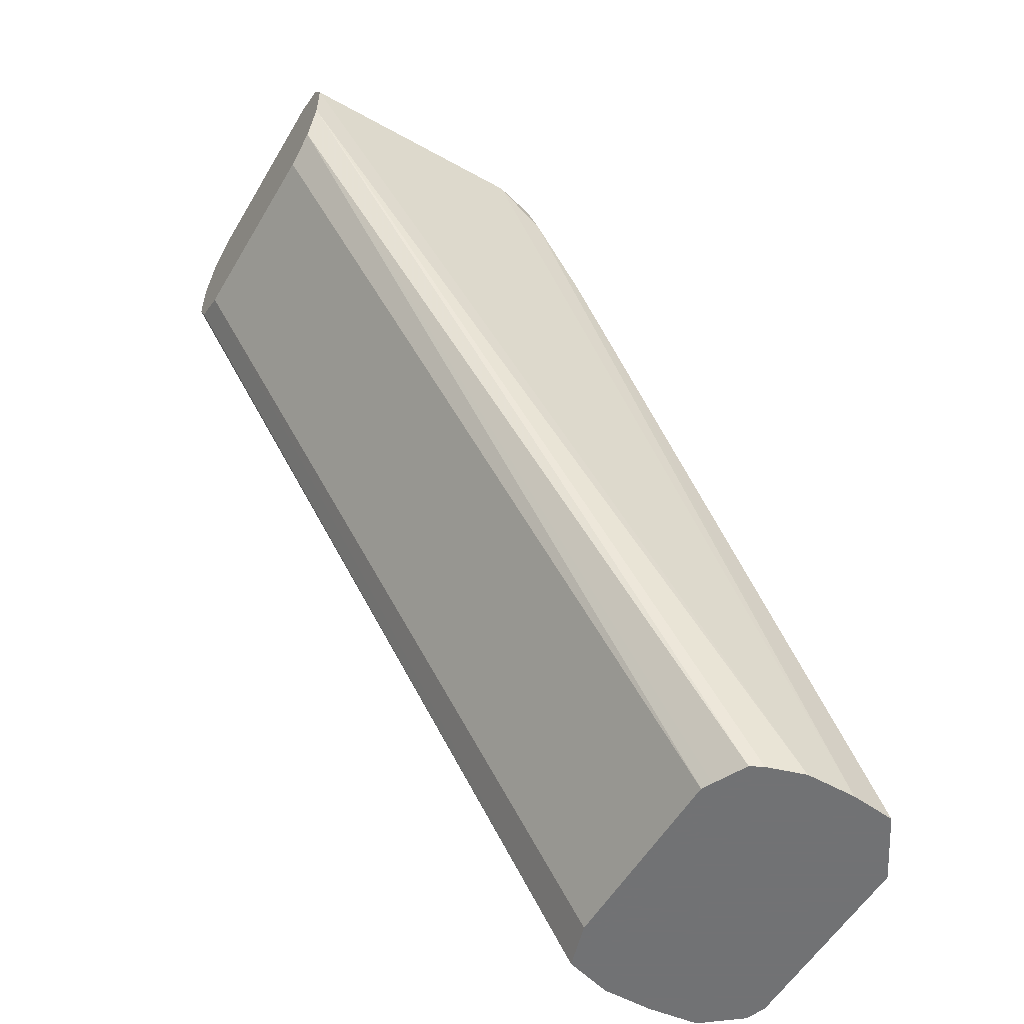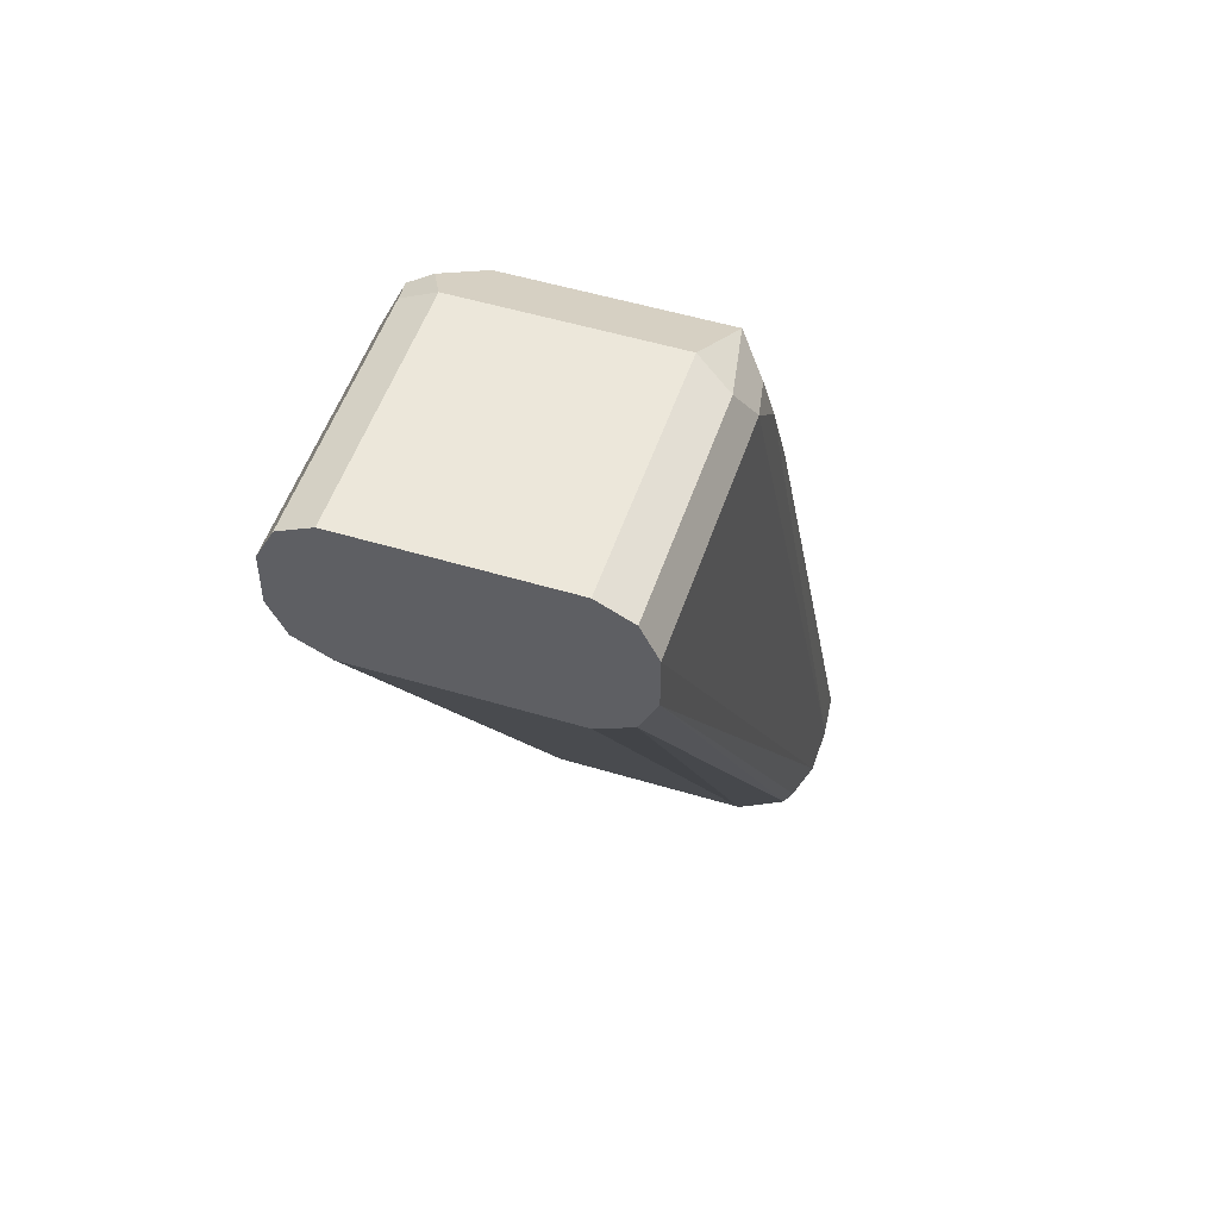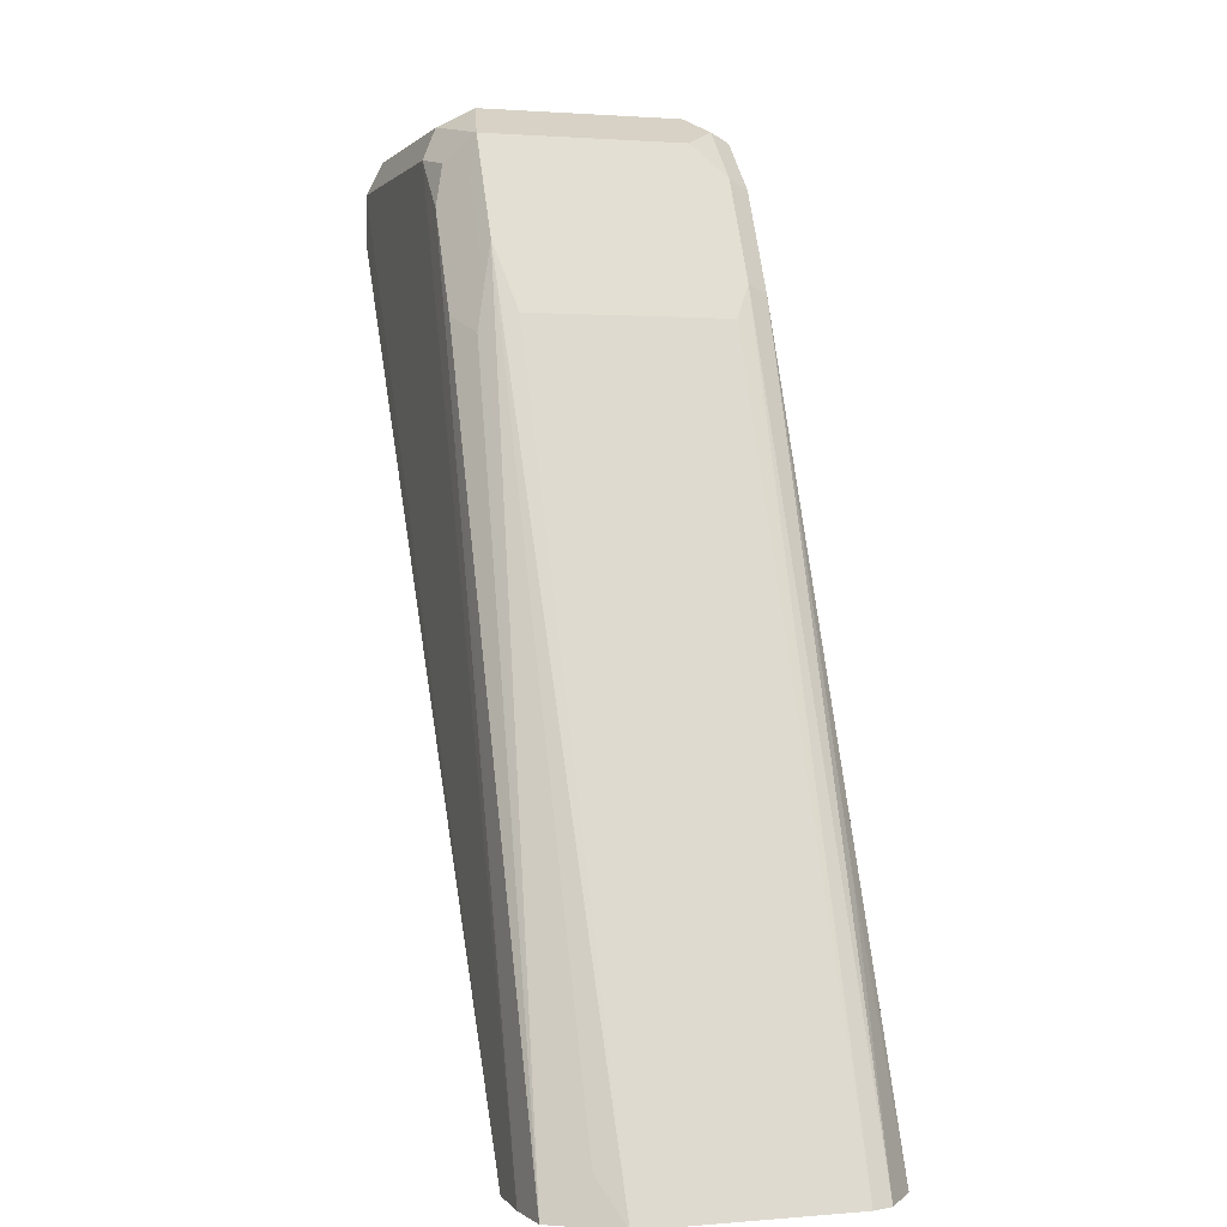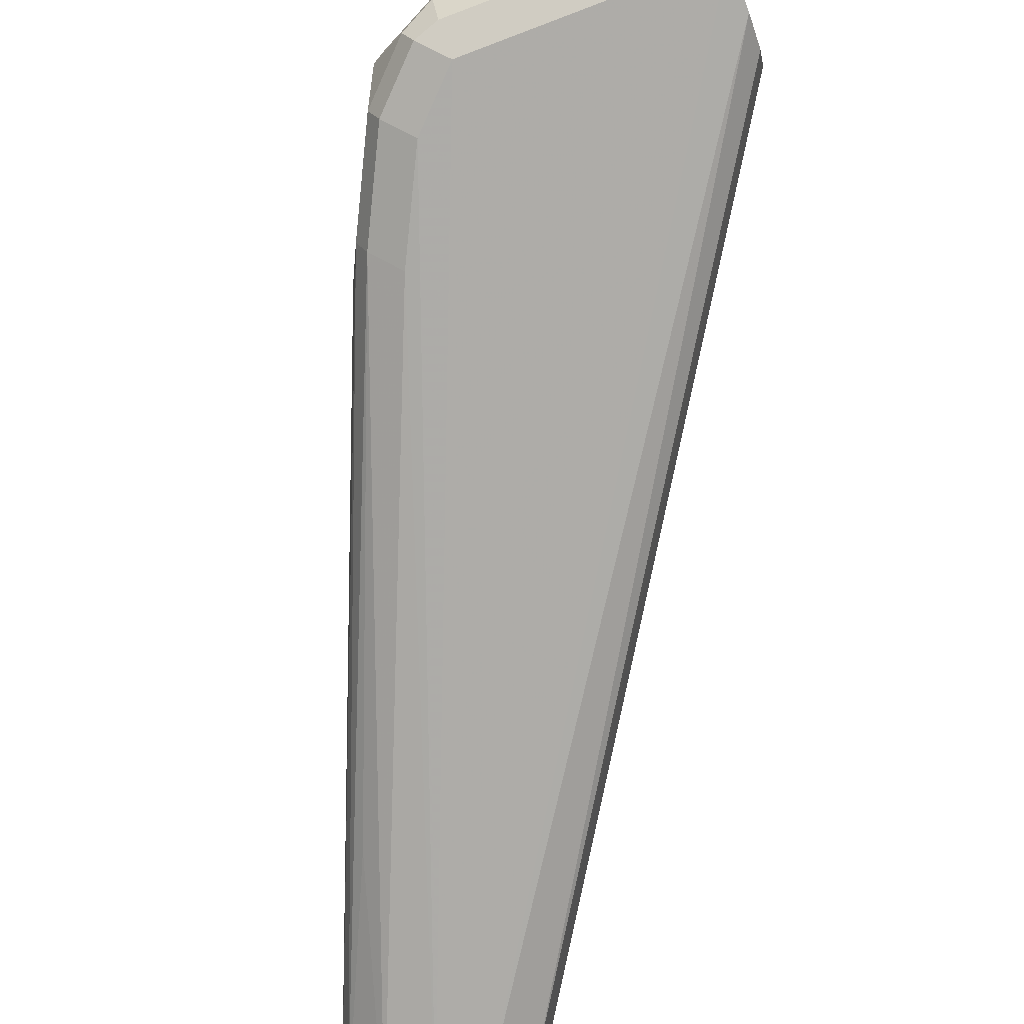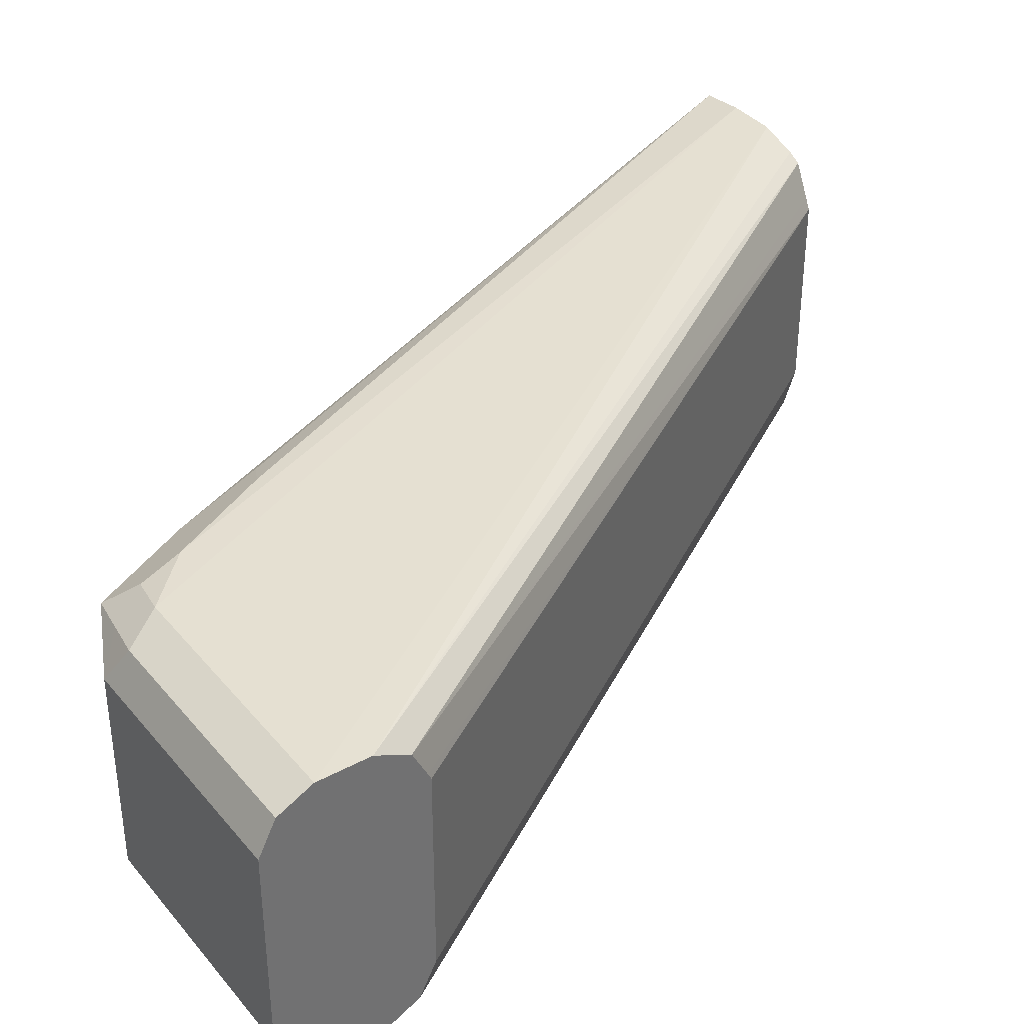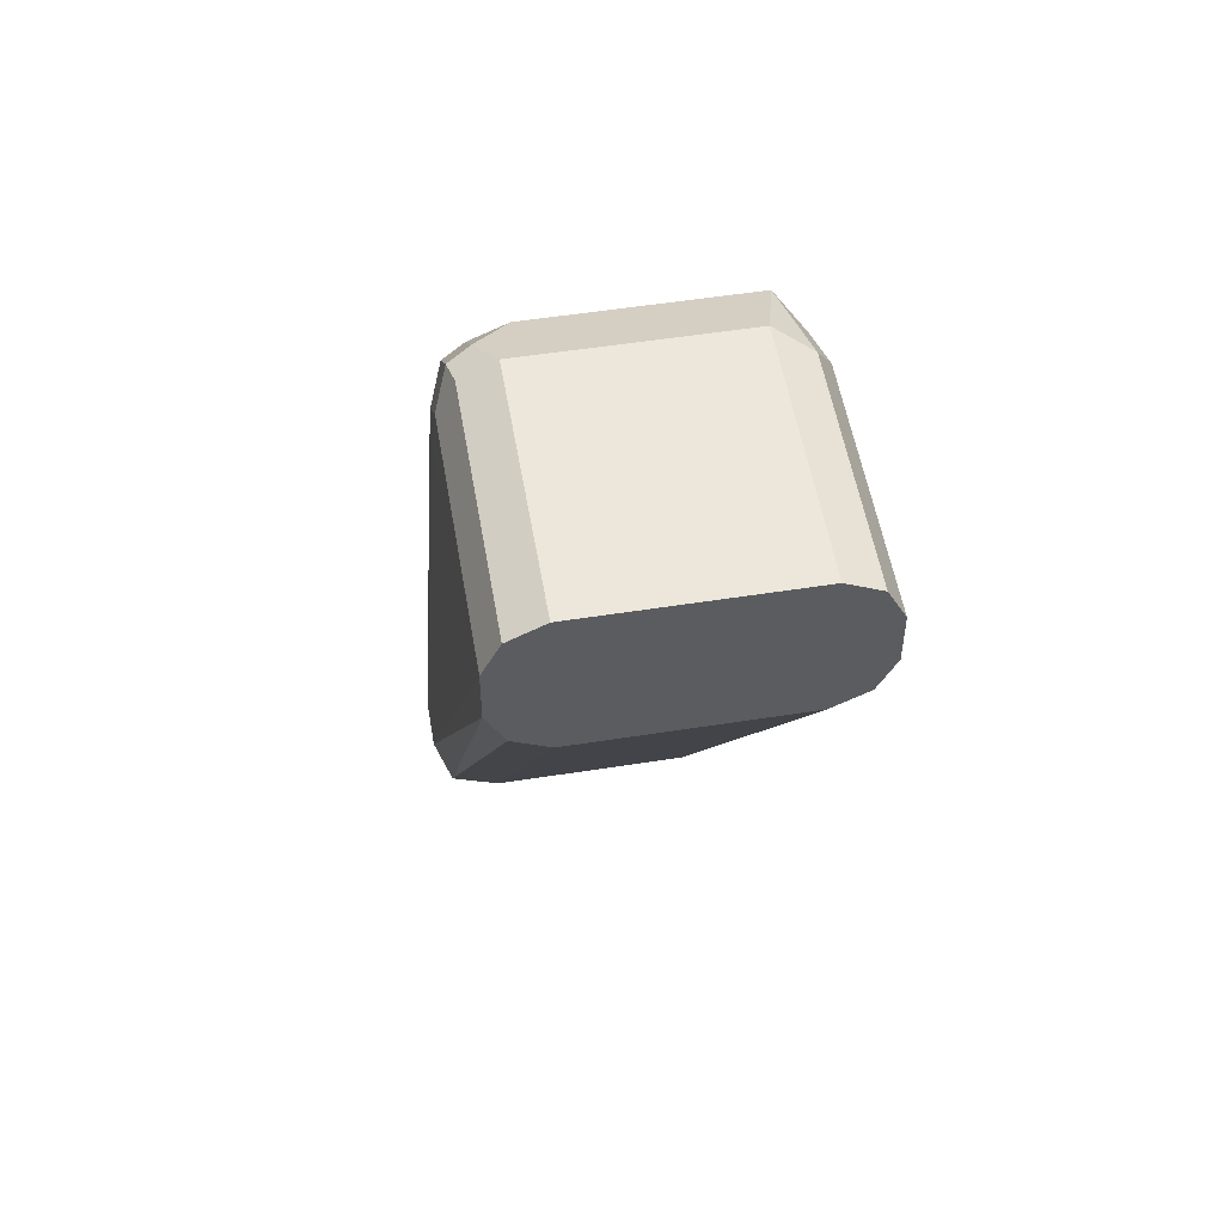
<metadata>
{"format":"obj","ext":"obj","renderer":"f3d","projection":"perspective","resolution":1024,"background":"white","views":[{"elev":-55.6,"azim":149.7,"up":"+Z"},{"elev":51.5,"azim":108.2,"up":"+Z"},{"elev":1.3,"azim":-107.6,"up":"+Z"},{"elev":-76.1,"azim":20.6,"up":"+Y"},{"elev":37.5,"azim":55.3,"up":"+Y"},{"elev":53.1,"azim":80.4,"up":"+Z"}]}
</metadata>
<code>
v 0.1754 -0.01968 0.01968
v 0.1754 0.01968 0.01968
v 0.1754 -0.02624 0.02295
v 0.07816 -0.02894 -0.1324
v 0.08097 -0.01968 -0.1324
v 0.1754 0.02083 0.02024
v 0.08097 0.01968 -0.1324
v 0.1754 -0.02952 0.02951
v 0.06889 -0.03177 -0.1324
v 0.1754 0.02624 0.02295
v 0.07994 0.02175 -0.1324
v 0.1754 -0.02952 0.03936
v 0.05905 -0.03177 -0.1324
v 0.1754 0.02952 0.02951
v 0.0767 0.02823 -0.1324
v 0.1754 -0.02894 0.04051
v 0.123 -0.02706 0.04428
v 0.1279 -0.02952 0.03936
v 0.04922 -0.0306 -0.1324
v 0.1181 -0.02952 0.02951
v 0.1082 -0.02952 0.009826
v 0.1754 0.02952 0.03936
v 0.07413 0.02952 -0.1324
v 0.06666 0.03177 -0.1324
v 0.1754 -0.02624 0.04592
v 0.1279 -0.02624 0.04592
v 0.1279 -0.01968 0.04921
v 0.1214 -0.02296 0.04592
v 0.1132 -0.02706 0.03443
v 0.06397 -0.02706 -0.08364
v 0.04169 -0.02453 -0.1324
v 0.1033 -0.02706 0.01475
v 0.1279 0.02952 0.03936
v 0.1754 0.02624 0.04592
v 0.05681 0.03177 -0.1324
v 0.1754 -0.01968 0.04921
v 0.1148 -0.0164 0.04263
v 0.1279 0.01968 0.04921
v 0.1115 -0.02296 0.03607
v 0.04024 -0.02055 -0.1324
v 0.1017 -0.02296 0.01639
v 0.123 0.0246 0.04428
v 0.1312 0.02624 0.04592
v 0.1181 0.02952 0.02951
v 0.1197 0.02788 0.03772
v 0.1754 0.01968 0.04921
v 0.04801 0.03073 -0.1324
v 0.1082 0.02952 0.009826
v 0.1148 0.02296 0.04263
v 0.1082 -0.01968 0.02951
v 0.04024 0.01881 -0.1324
v 0.09841 -0.01968 0.009826
v 0.1099 0.02788 0.01804
v 0.1132 0.0246 0.03443
v 0.04593 0.02296 -0.1247
v 0.06561 0.02296 -0.07544
v 0.105 0.02296 0.02295
v 0.1033 0.0246 0.01475
v 0.1017 0.02624 0.006554
v 0.1082 0.01968 0.02951
v 0.09841 0.01968 0.009826
f 31 32 41
f 31 41 40
f 33 42 43
f 33 35 44
f 34 43 38
f 33 45 42
f 34 38 46
f 35 47 48
f 30 32 31
f 35 48 44
f 33 44 45
f 29 41 32
f 25 36 27
f 28 37 39
f 27 49 37
f 27 38 49
f 27 46 38
f 27 36 46
f 27 37 28
f 25 27 26
f 22 43 34
f 22 33 43
f 22 35 33
f 22 24 35
f 37 49 60
f 29 39 41
f 37 60 50
f 48 59 58
f 38 43 42
f 51 61 57
f 51 56 55
f 50 61 52
f 50 60 61
f 49 61 60
f 49 57 61
f 49 58 57
f 49 54 58
f 48 58 53
f 21 29 32
f 47 59 48
f 47 58 59
f 47 57 58
f 47 56 57
f 47 55 56
f 47 51 55
f 45 54 49
f 45 53 54
f 44 53 45
f 44 48 53
f 42 45 49
f 40 61 51
f 40 52 61
f 40 41 52
f 39 52 41
f 39 50 52
f 38 42 49
f 37 50 39
f 20 29 21
f 10 15 14
f 19 21 32
f 4 47 35
f 4 51 47
f 4 40 51
f 4 31 40
f 4 19 31
f 4 13 19
f 4 9 13
f 3 8 4
f 2 7 6
f 1 7 2
f 1 5 7
f 1 4 5
f 4 35 24
f 1 3 4
f 1 12 8
f 1 16 12
f 1 25 16
f 1 36 25
f 1 46 36
f 1 34 46
f 1 22 34
f 1 14 22
f 1 10 14
f 1 6 10
f 1 2 6
f 51 57 56
f 1 8 3
f 19 32 30
f 4 24 23
f 4 15 11
f 19 30 31
f 18 29 20
f 17 29 18
f 17 39 29
f 17 28 39
f 17 27 28
f 17 26 27
f 17 25 26
f 16 25 17
f 14 24 22
f 14 23 24
f 14 15 23
f 4 23 15
f 13 21 19
f 13 18 20
f 12 17 18
f 12 16 17
f 10 11 15
f 9 18 13
f 9 12 18
f 8 12 9
f 7 11 10
f 6 7 10
f 4 8 9
f 4 7 5
f 4 11 7
f 13 20 21
f 53 58 54

</code>
